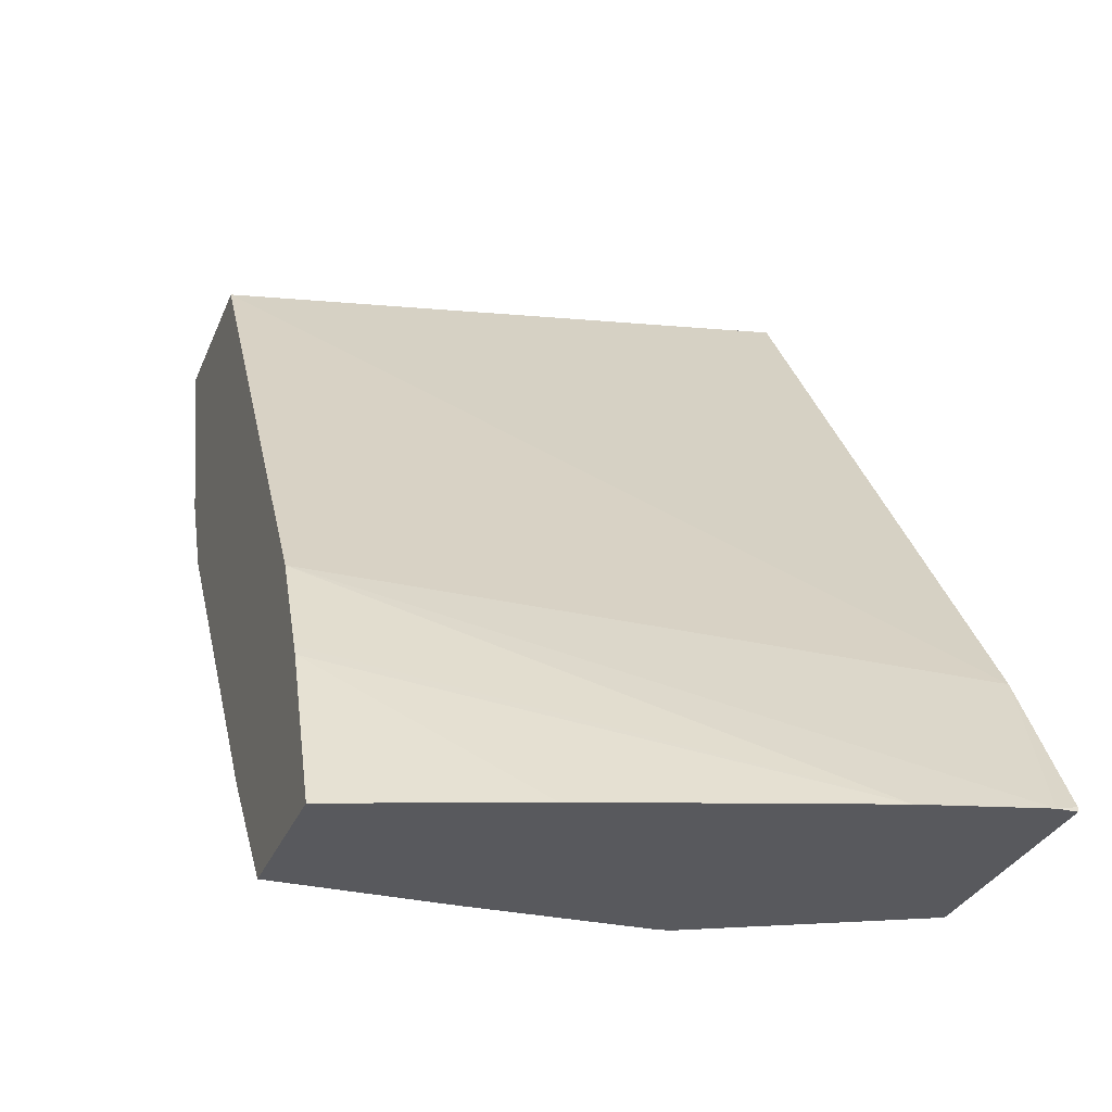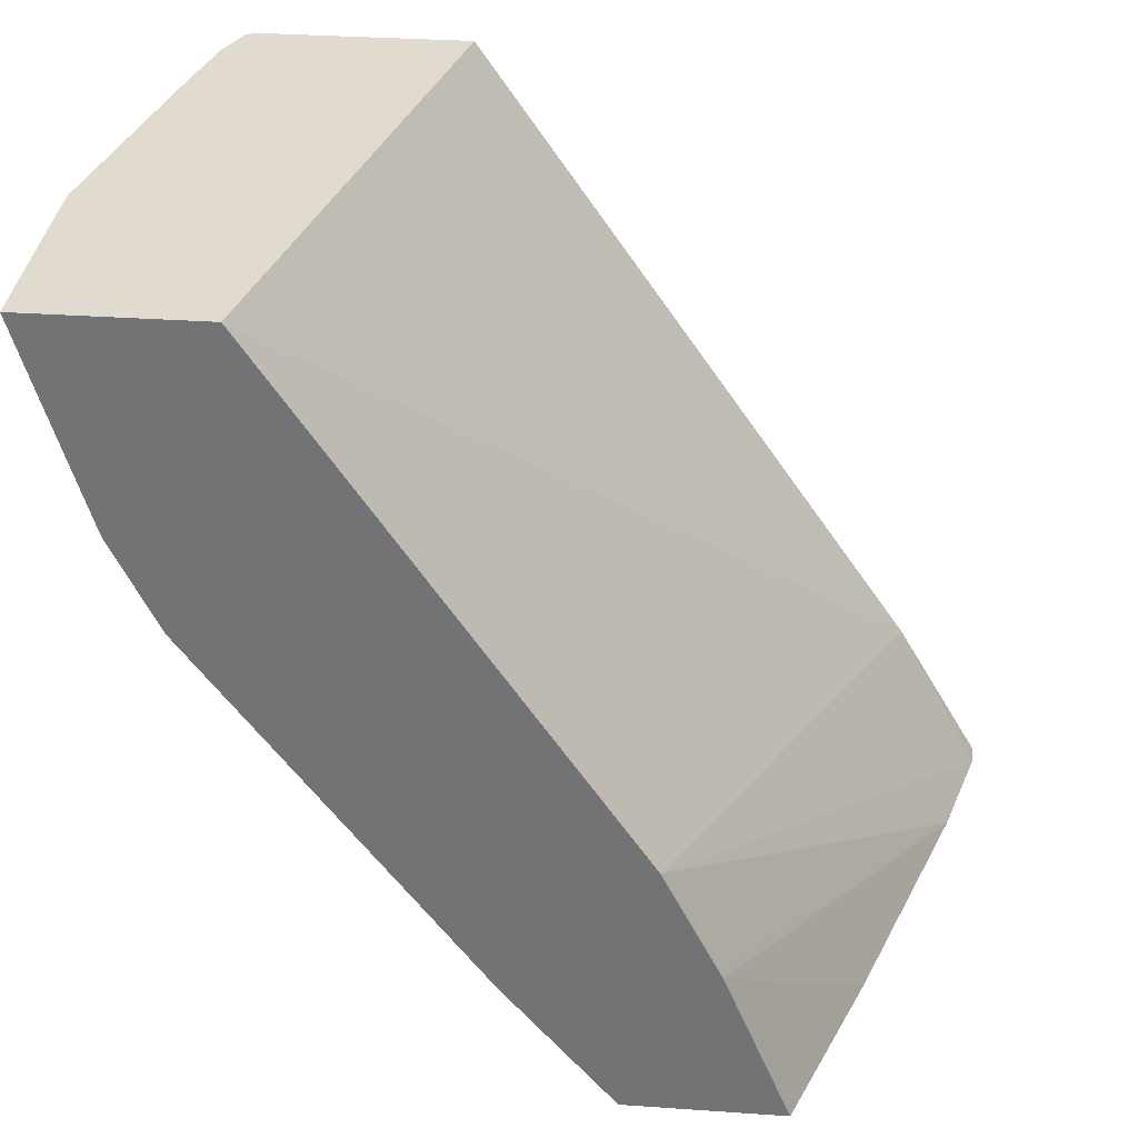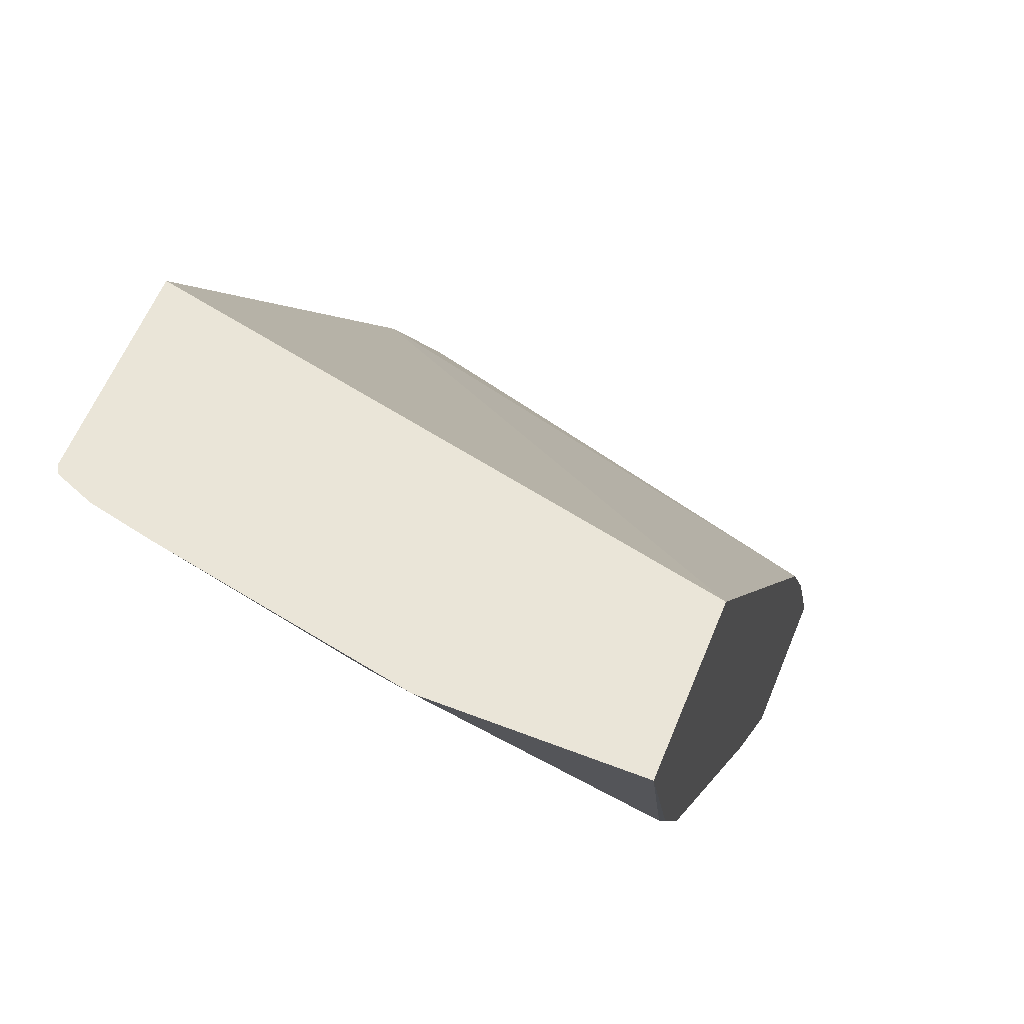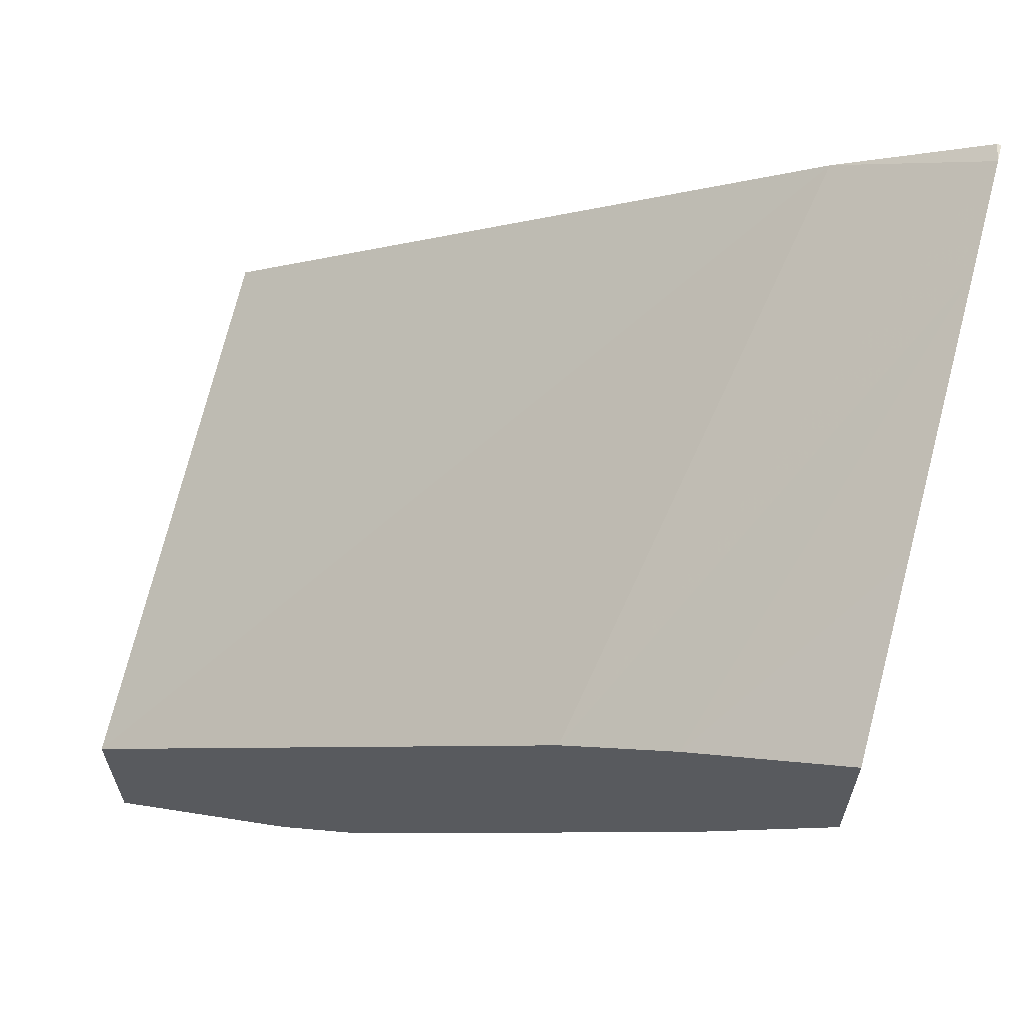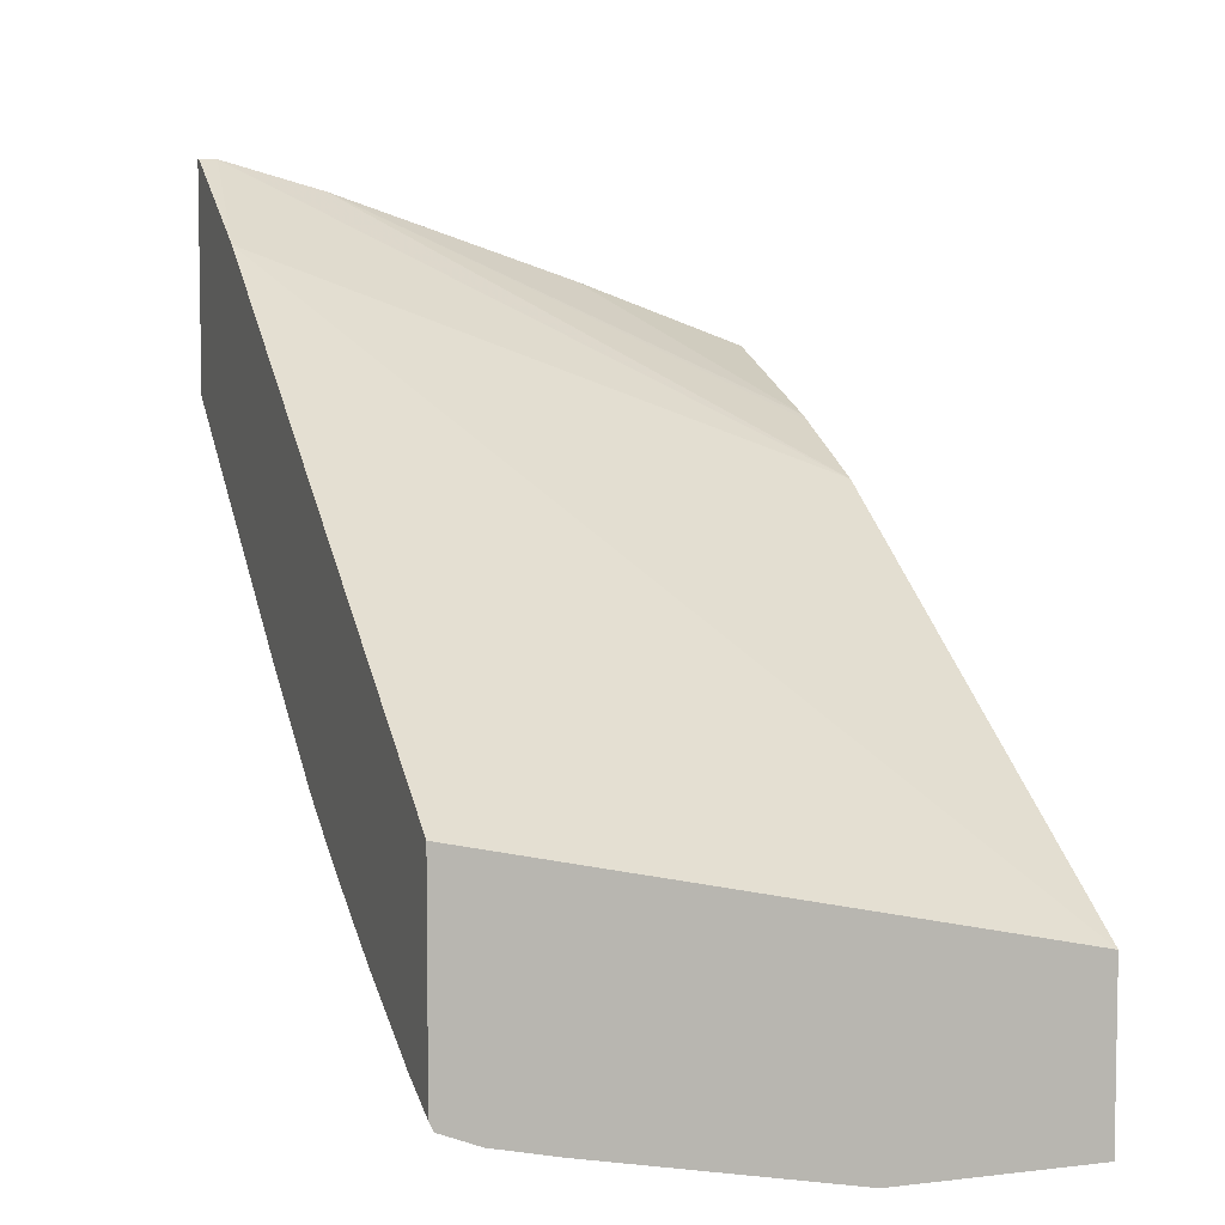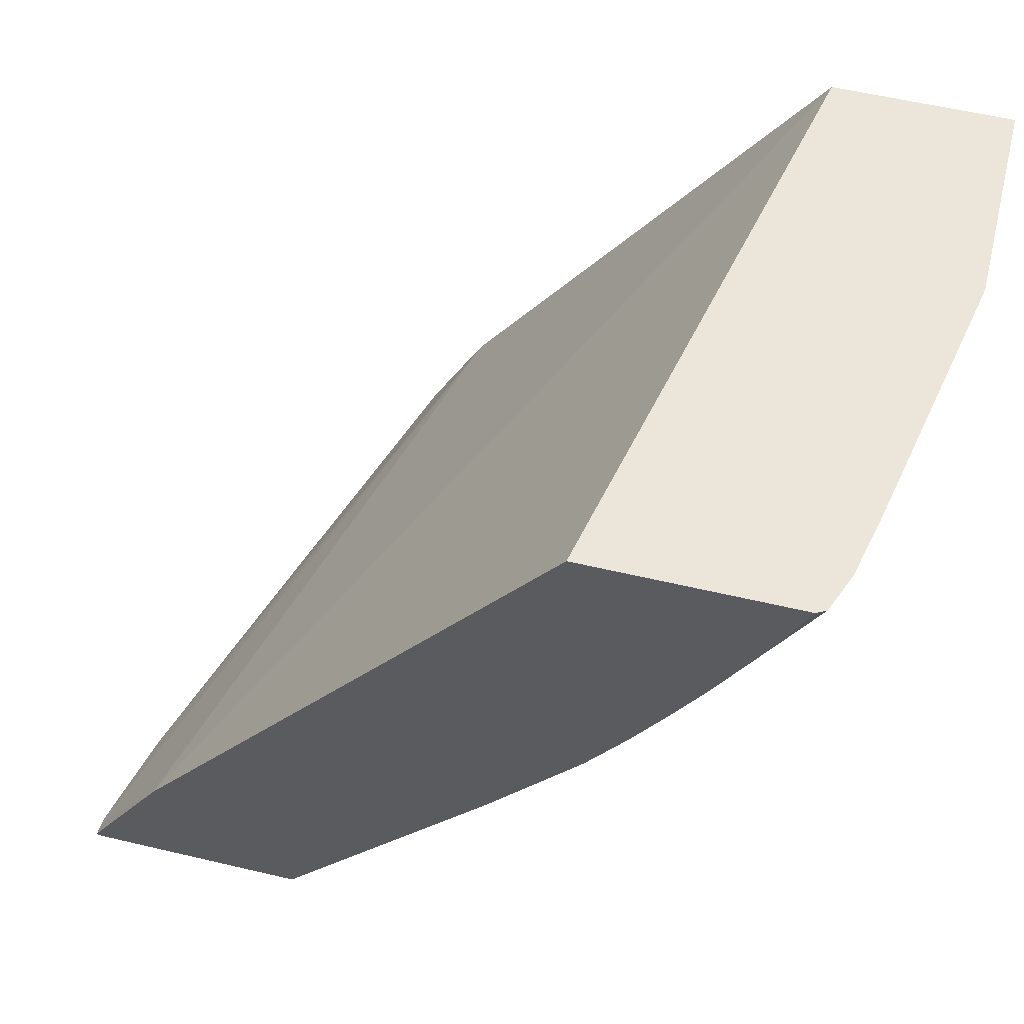
<metadata>
{"format":"obj","ext":"obj","renderer":"f3d","projection":"perspective","resolution":1024,"background":"white","views":[{"elev":-29.9,"azim":-19.3,"up":"+Y"},{"elev":33.5,"azim":-84.6,"up":"+Y"},{"elev":58.7,"azim":-158.2,"up":"+Y"},{"elev":62.8,"azim":-75.3,"up":"+Z"},{"elev":6.0,"azim":160.4,"up":"+Z"},{"elev":57.3,"azim":103.8,"up":"+Y"}]}
</metadata>
<code>
v -0.002227 -0.6777 -0.5045
v -0.002227 -0.622 -0.5502
v 0.06972 -0.6777 -0.5045
v -0.002227 -0.6777 -0.4389
v 0.02394 -0.622 -0.5502
v -0.002227 -0.4688 -0.6628
v 0.1435 -0.6777 -0.5024
v 0.07385 -0.6777 -0.4112
v -0.002227 -0.6101 -0.4665
v -0.002227 -0.4302 -0.6814
v 1.924e-05 -0.4306 -0.6818
v 0.01197 -0.4546 -0.6698
v 0.1196 -0.4905 -0.634
v 0.09571 -0.5144 -0.622
v 0.1482 -0.6777 -0.5014
v 0.1815 -0.6777 -0.3753
v -0.002227 -0.6056 -0.4688
v -0.002227 -0.3462 -0.7061
v 0.08341 -0.3462 -0.7061
v 0.1077 -0.3948 -0.6818
v 0.1196 -0.4187 -0.6698
v 0.1914 -0.3828 -0.6698
v 0.1914 -0.4546 -0.634
v 0.1525 -0.4845 -0.628
v 0.1693 -0.6777 -0.4908
v 0.2243 -0.4486 -0.628
v 0.2243 -0.5562 -0.5562
v 0.2264 -0.6777 -0.3631
v -0.002227 -0.5622 -0.4905
v -0.002227 -0.5764 -0.4834
v -0.002227 -0.3462 -0.6343
v 0.1905 -0.3462 -0.685
v 0.2166 -0.3462 -0.6792
v 0.2198 -0.3589 -0.6729
v 0.2243 -0.3768 -0.6639
v 0.2344 -0.6777 -0.4583
v 0.2344 -0.4161 -0.637
v 0.2344 -0.4405 -0.624
v 0.2344 -0.4665 -0.6096
v 0.2344 -0.4845 -0.5988
v 0.2344 -0.4948 -0.5927
v 0.2344 -0.5522 -0.5522
v 0.2344 -0.6777 -0.3631
v 0.2344 -0.6759 -0.3631
v 0.2344 -0.6143 -0.399
v 0.2344 -0.3462 -0.5828
v 0.2325 -0.3462 -0.6729
v 0.2344 -0.3688 -0.6598
v 0.2344 -0.3462 -0.6691
f 26 38 39
f 22 35 26
f 22 26 23
f 23 26 24
f 26 39 40
f 26 35 37
f 26 37 38
f 22 34 35
f 25 27 36
f 22 33 34
f 18 46 49
f 21 32 22
f 20 32 21
f 19 32 20
f 18 32 19
f 18 33 32
f 18 47 33
f 18 49 47
f 26 40 41
f 18 31 46
f 22 32 33
f 26 41 27
f 36 44 43
f 27 41 42
f 47 49 48
f 37 47 48
f 16 30 17
f 36 45 44
f 36 46 45
f 36 49 46
f 36 48 49
f 36 37 48
f 36 39 38
f 27 42 36
f 36 40 39
f 36 42 41
f 35 47 37
f 34 47 35
f 33 47 34
f 31 45 46
f 29 45 31
f 28 45 29
f 28 44 45
f 28 43 44
f 36 41 40
f 16 29 30
f 36 38 37
f 15 27 25
f 1 6 2
f 1 10 6
f 1 18 10
f 1 31 18
f 1 29 31
f 1 30 29
f 1 17 30
f 1 9 17
f 1 4 9
f 2 6 5
f 1 8 4
f 1 28 16
f 1 43 28
f 1 36 43
f 1 25 36
f 1 15 25
f 1 7 15
f 1 3 7
f 1 2 5
f 16 28 29
f 1 16 8
f 3 5 7
f 1 5 3
f 5 6 7
f 4 8 9
f 15 26 27
f 13 24 15
f 13 23 24
f 13 22 23
f 13 21 22
f 12 21 13
f 12 20 21
f 11 20 12
f 11 19 20
f 15 24 26
f 10 18 11
f 11 18 19
f 6 11 12
f 6 12 13
f 6 13 14
f 6 10 11
f 7 14 13
f 7 13 15
f 8 16 9
f 9 16 17
f 6 14 7

</code>
